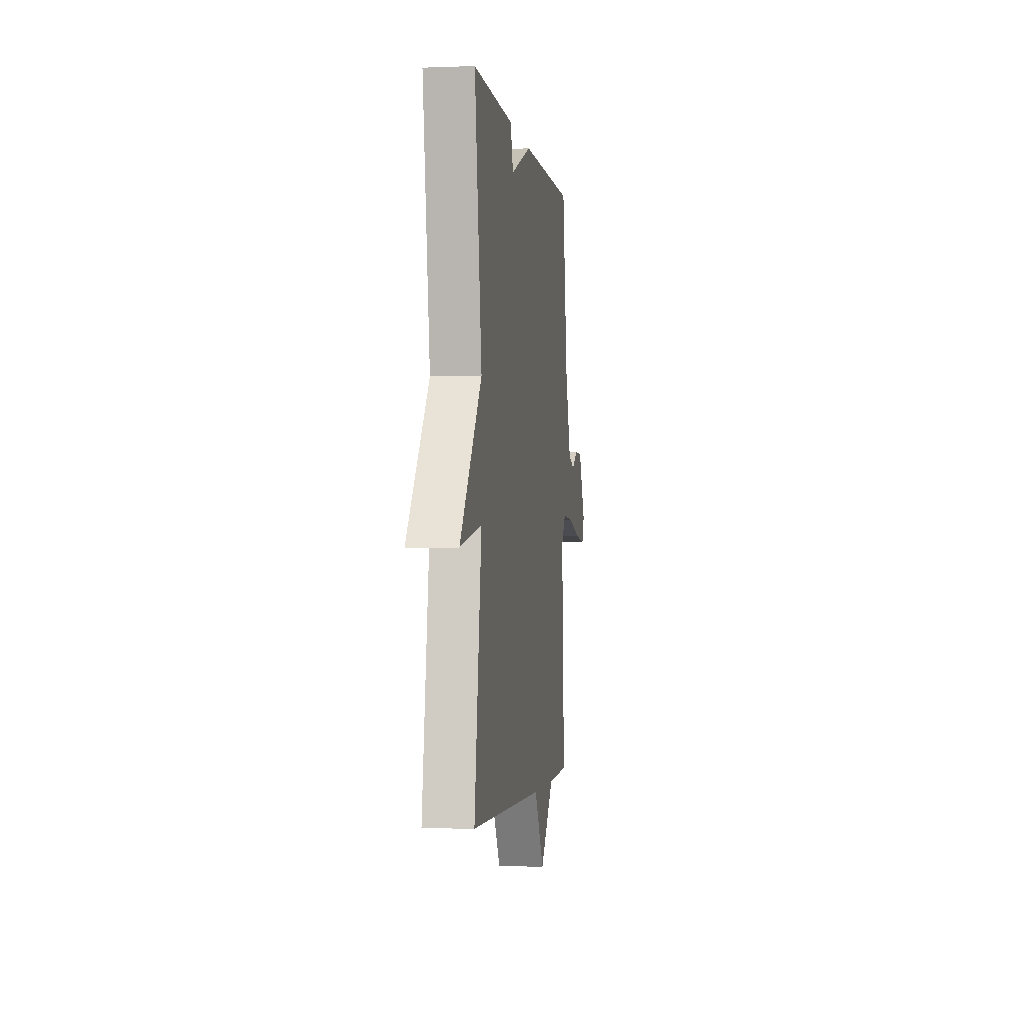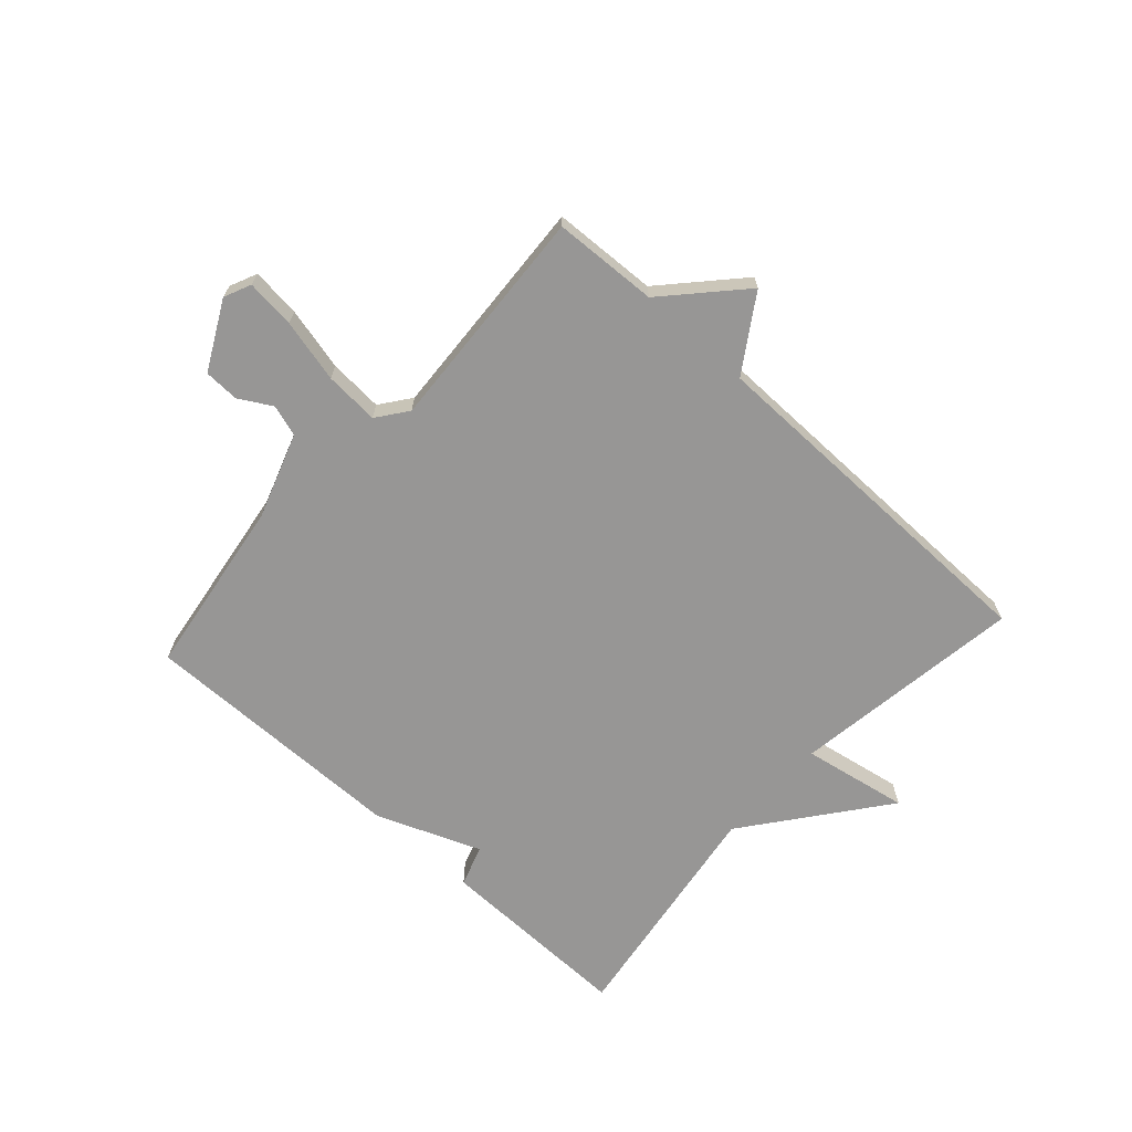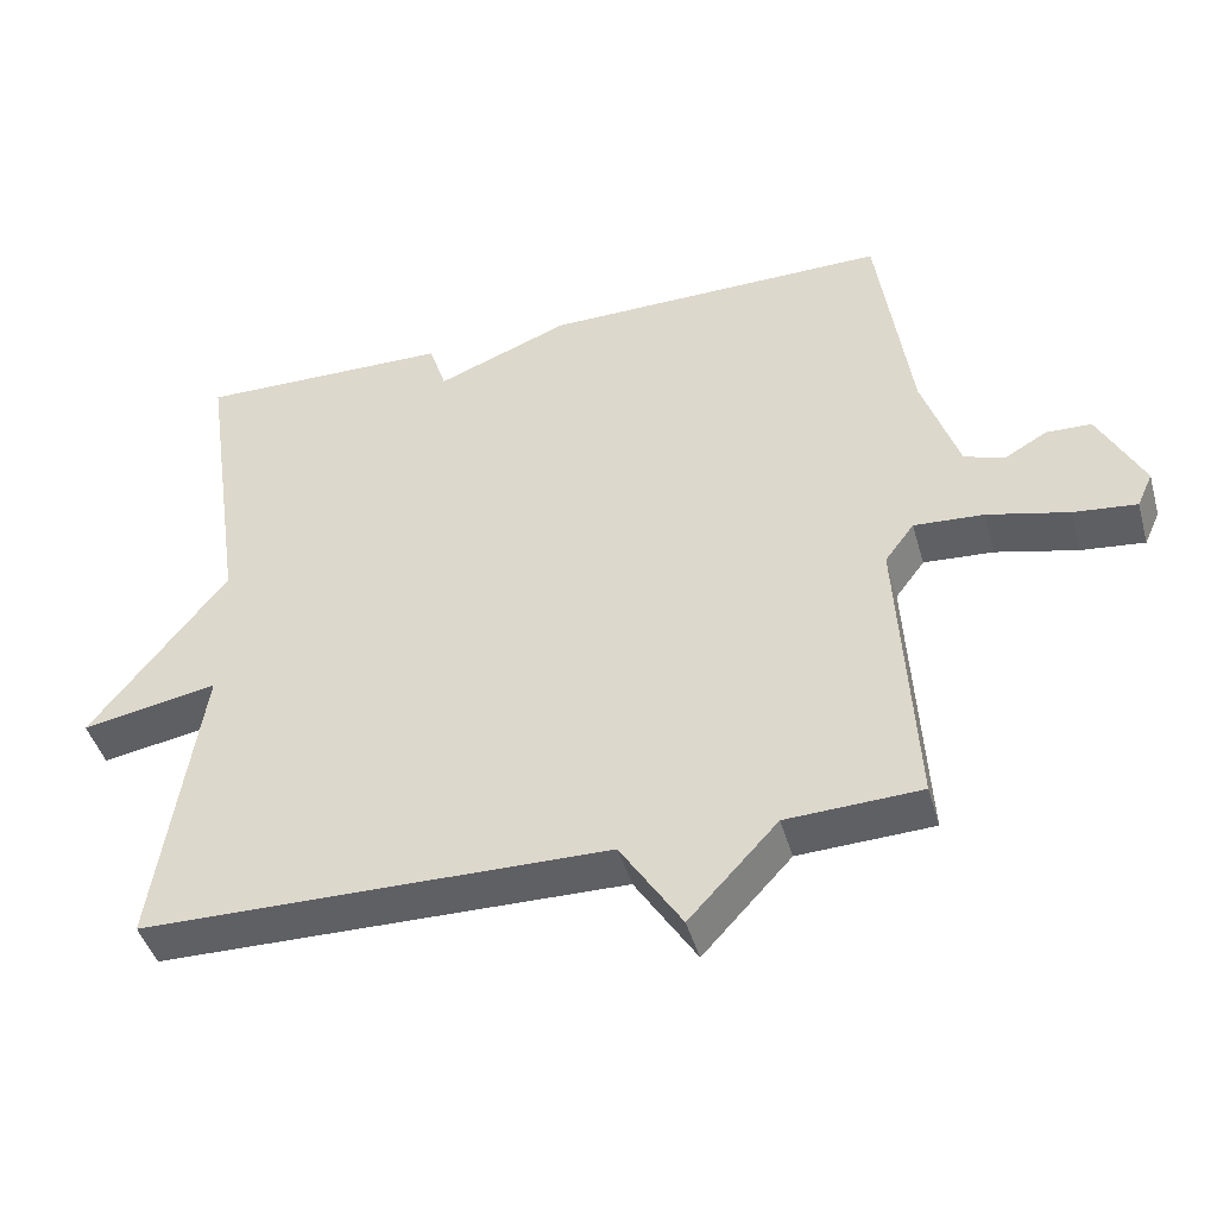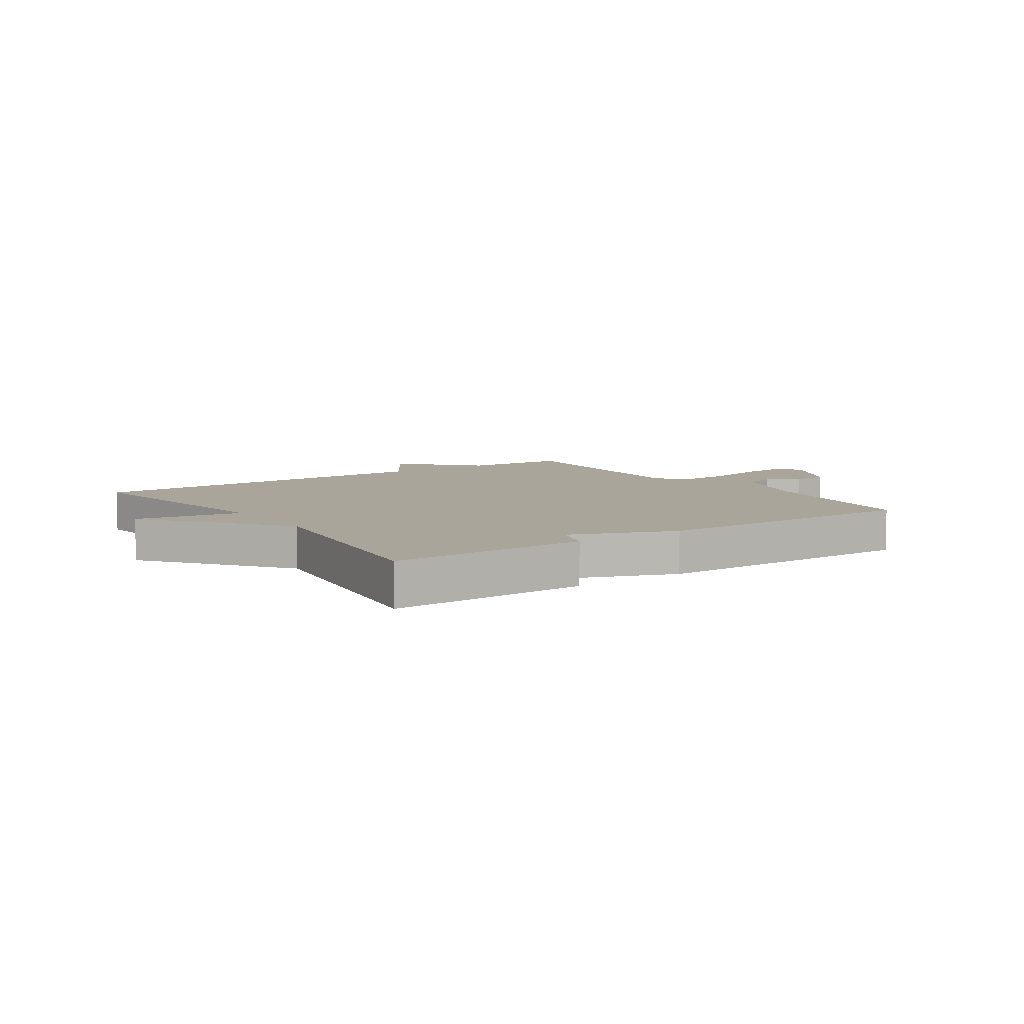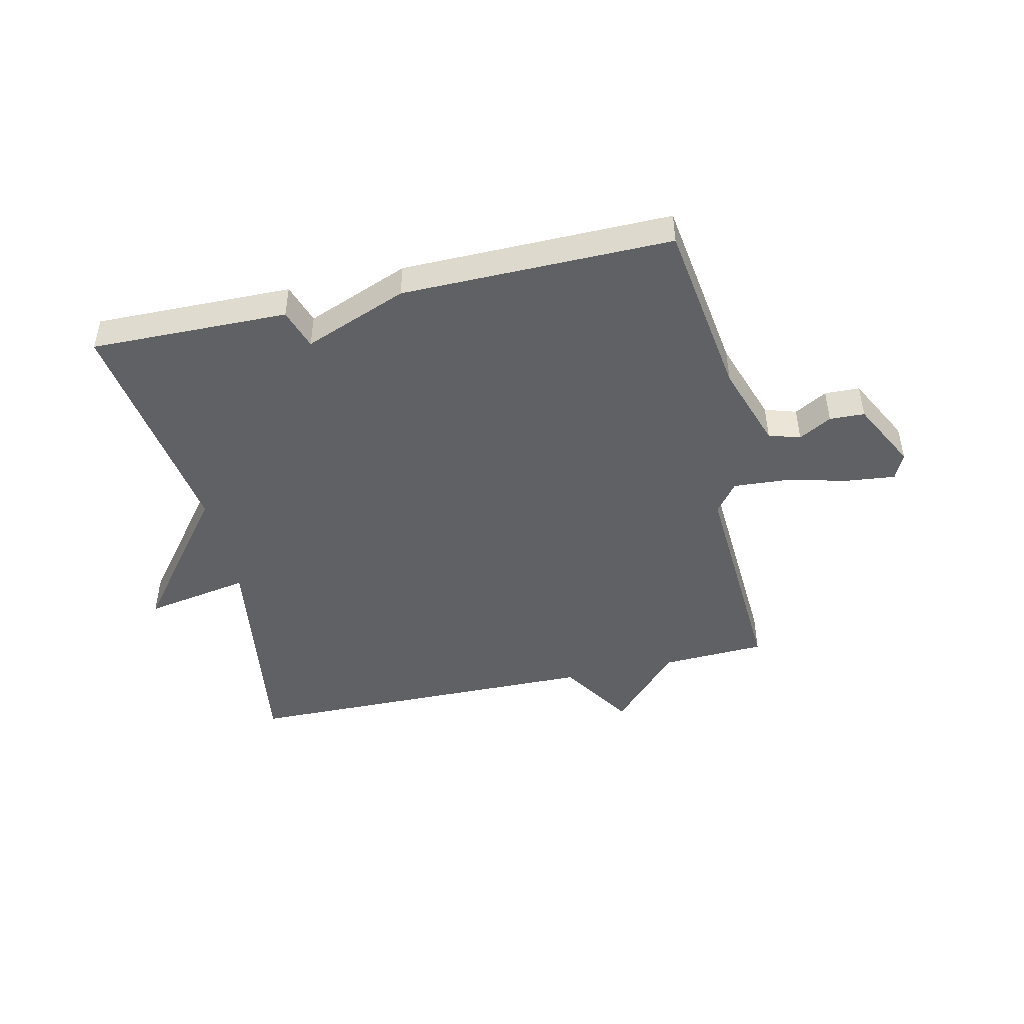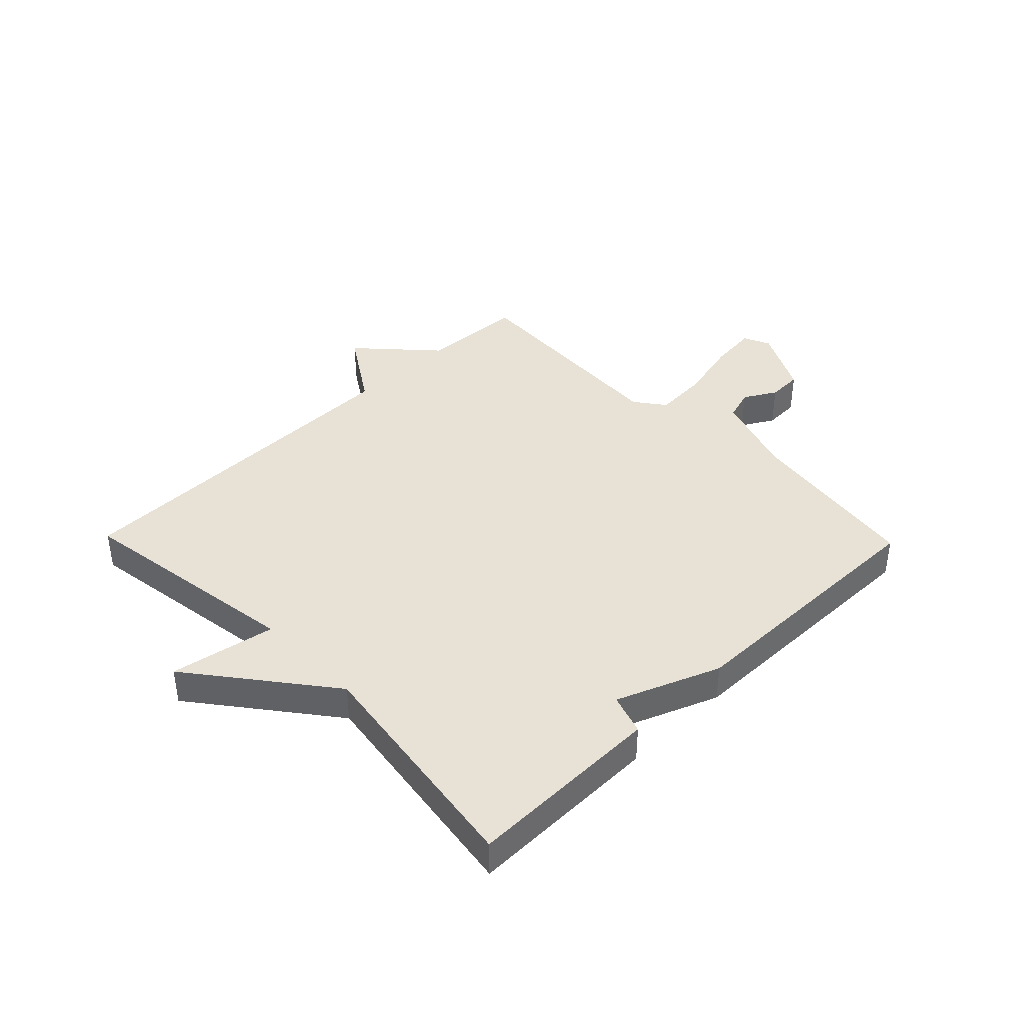
<metadata>
{"format":"obj","ext":"obj","renderer":"f3d","projection":"perspective","resolution":1024,"background":"white","views":[{"elev":-1.9,"azim":-82.0,"up":"+Z"},{"elev":-67.9,"azim":137.9,"up":"+Y"},{"elev":-44.2,"azim":15.6,"up":"+Z"},{"elev":7.5,"azim":-34.7,"up":"+Y"},{"elev":-46.3,"azim":12.7,"up":"+Y"},{"elev":40.2,"azim":-44.2,"up":"+Y"}]}
</metadata>
<code>
v -0.5 0.07 0.5
v -0.162 0.07 0.495
v -0.139 0.07 0.425
v 0.038 0.07 0.495
v 0.5 0.07 0.5
v 0.544 0.07 0.193
v 0.593 0.07 0.048
v 0.647 0.07 0.031
v 0.703 0.07 0.063
v 0.763 0.07 0.061
v 0.823 0.07 -0.055
v 0.802 0.07 -0.101
v 0.718 0.07 -0.092
v 0.61 0.07 -0.066
v 0.517 0.07 -0.06
v 0.478 0.07 -0.112
v 0.5 0.07 -0.5
v 0.321 0.07 -0.508
v 0.203 0.07 -0.635
v 0.121 0.07 -0.508
v -0.5 0.07 -0.5
v -0.441 0.07 -0.103
v -0.622 0.07 -0.136
v -0.441 0.07 0.097
v -0.5 0 0.5
v -0.162 0 0.495
v -0.139 0 0.425
v 0.038 0 0.495
v 0.5 0 0.5
v 0.544 0 0.193
v 0.593 0 0.048
v 0.647 0 0.031
v 0.703 0 0.063
v 0.763 0 0.061
v 0.823 0 -0.055
v 0.802 0 -0.101
v 0.718 0 -0.092
v 0.61 0 -0.066
v 0.517 0 -0.06
v 0.478 0 -0.112
v 0.5 0 -0.5
v 0.321 0 -0.508
v 0.203 0 -0.635
v 0.121 0 -0.508
v -0.5 0 -0.5
v -0.441 0 -0.103
v -0.622 0 -0.136
v -0.441 0 0.097
f 22 23 24
f 20 21 22
f 20 22 24
f 18 19 20
f 20 24 1
f 18 20 1
f 17 18 1
f 16 17 1
f 12 13 14
f 11 12 14
f 10 11 14
f 9 10 14
f 8 9 14
f 7 8 14 15
f 15 16 1
f 7 15 1
f 6 7 1
f 3 4 5 6
f 1 2 3
f 1 3 6
f 48 47 46
f 46 45 44
f 48 46 44
f 44 43 42
f 25 48 44
f 25 44 42
f 25 42 41
f 25 41 40
f 38 37 36
f 38 36 35
f 38 35 34
f 38 34 33
f 38 33 32
f 39 38 32 31
f 25 40 39
f 25 39 31
f 25 31 30
f 30 29 28 27
f 27 26 25
f 30 27 25
f 1 25 26 2
f 2 26 27 3
f 3 27 28 4
f 4 28 29 5
f 5 29 30 6
f 6 30 31 7
f 7 31 32 8
f 8 32 33 9
f 9 33 34 10
f 10 34 35 11
f 11 35 36 12
f 12 36 37 13
f 13 37 38 14
f 14 38 39 15
f 15 39 40 16
f 16 40 41 17
f 17 41 42 18
f 18 42 43 19
f 19 43 44 20
f 20 44 45 21
f 21 45 46 22
f 22 46 47 23
f 23 47 48 24
f 24 48 25 1

</code>
